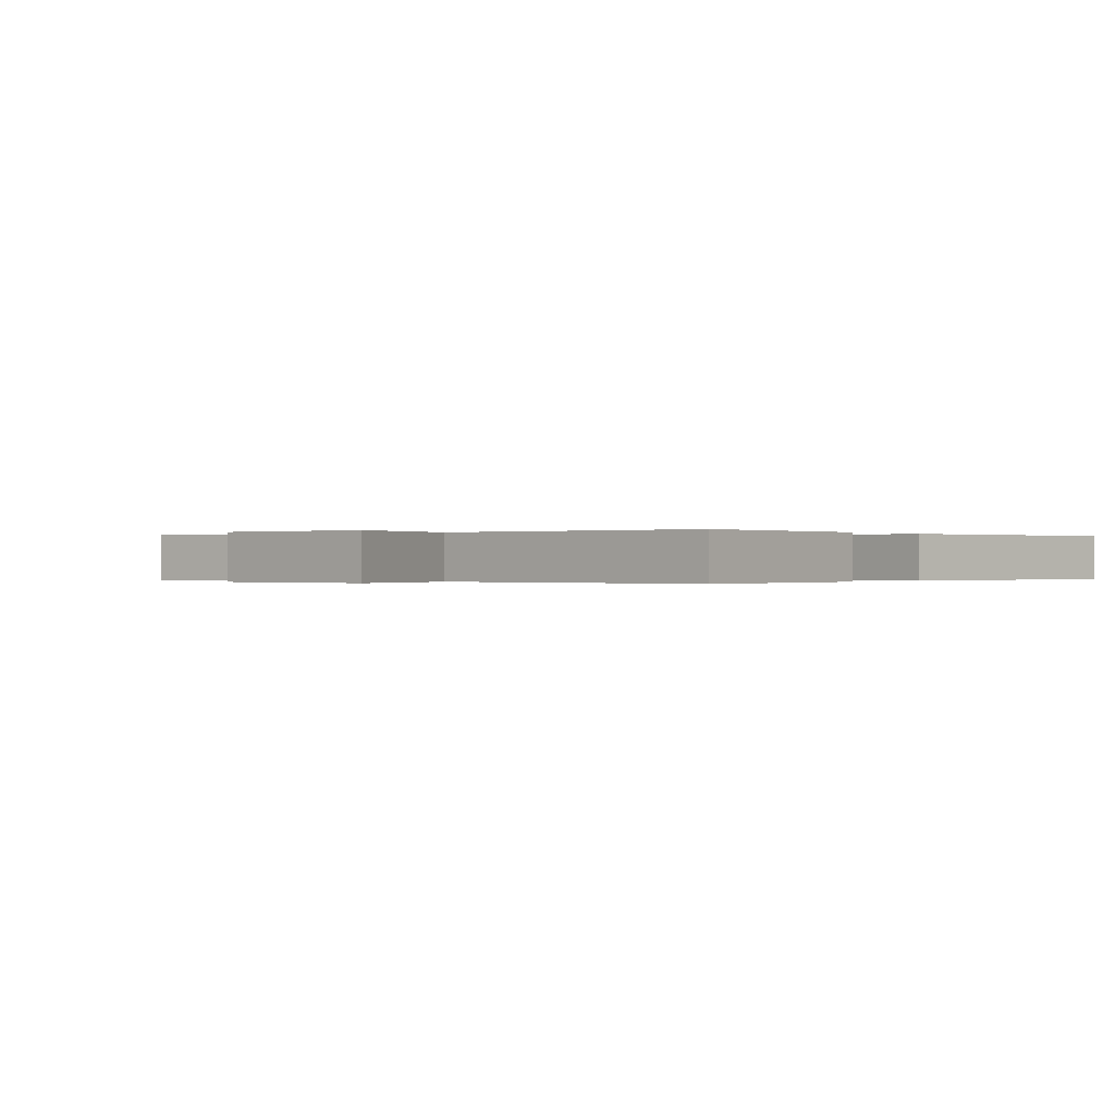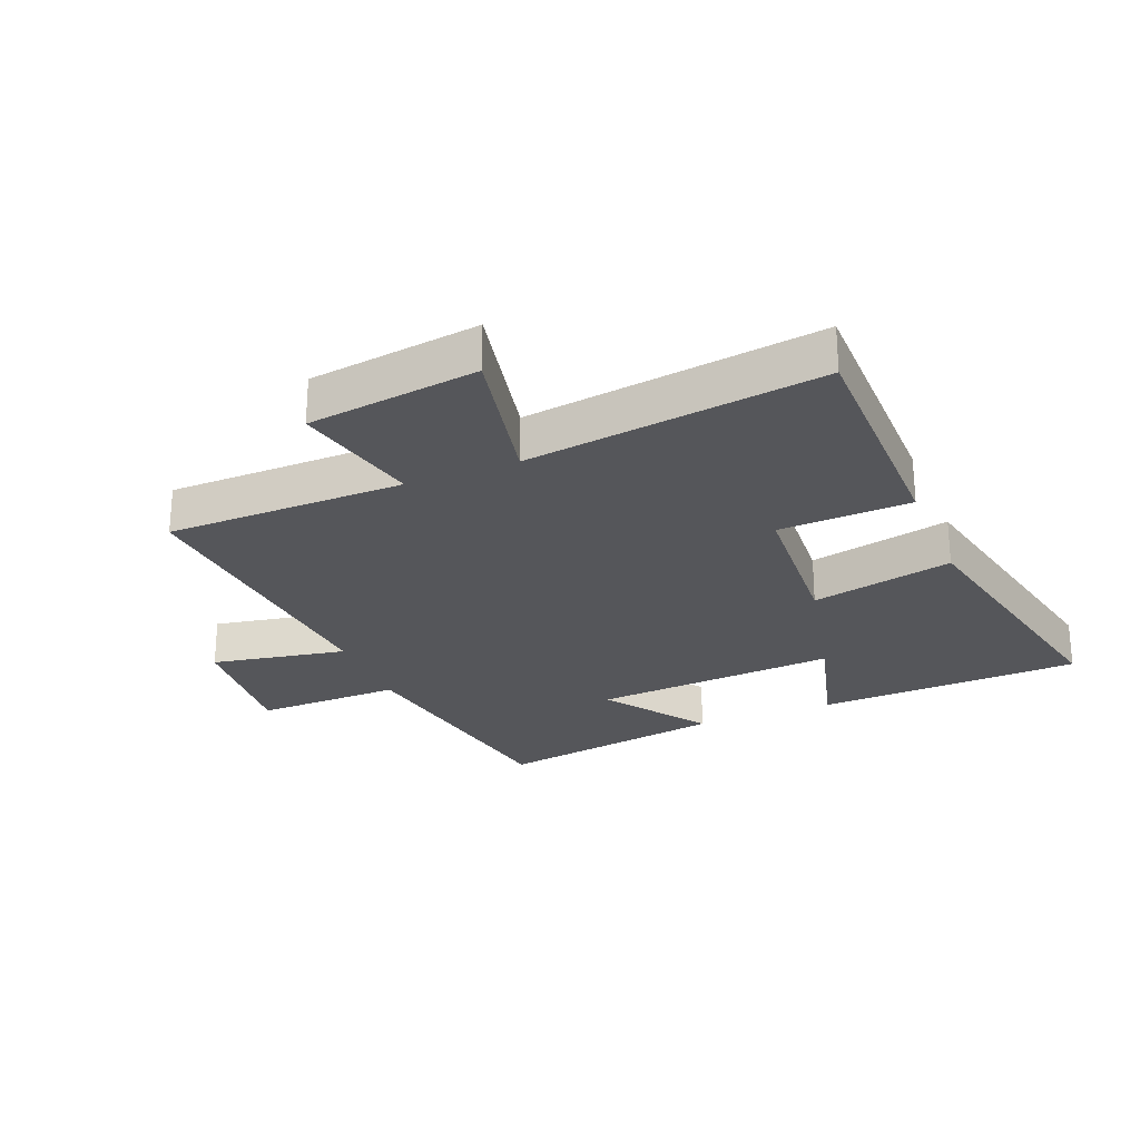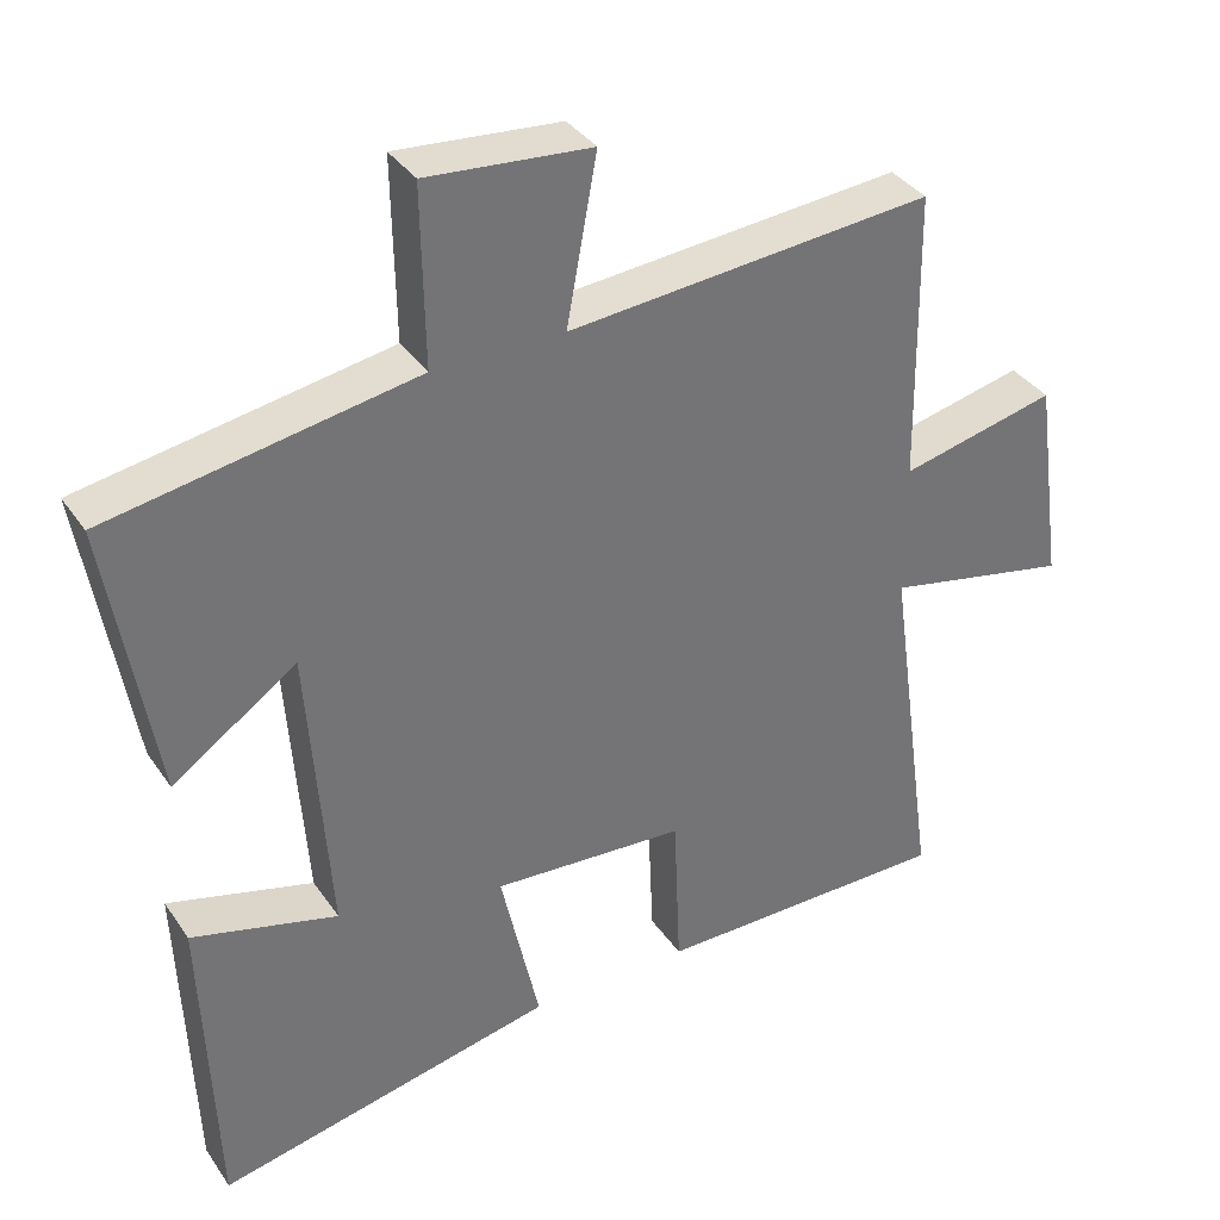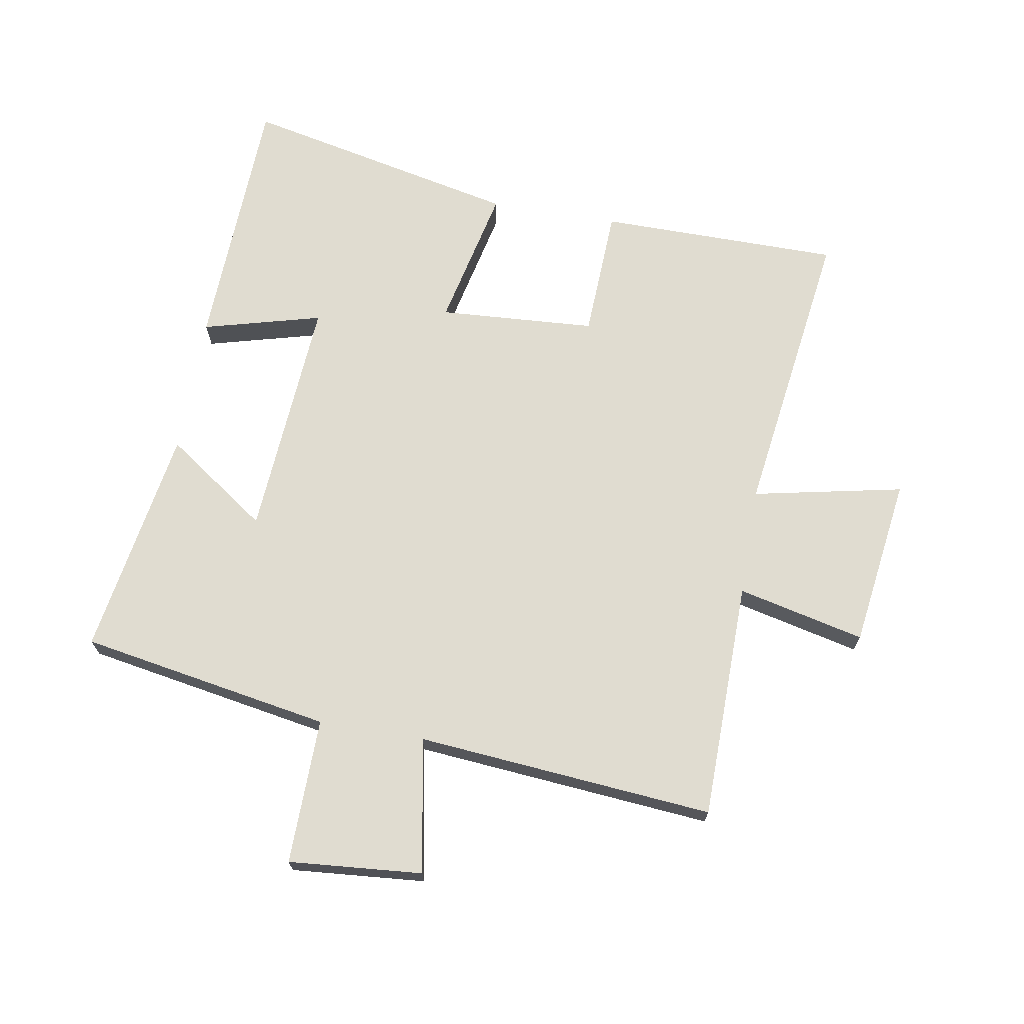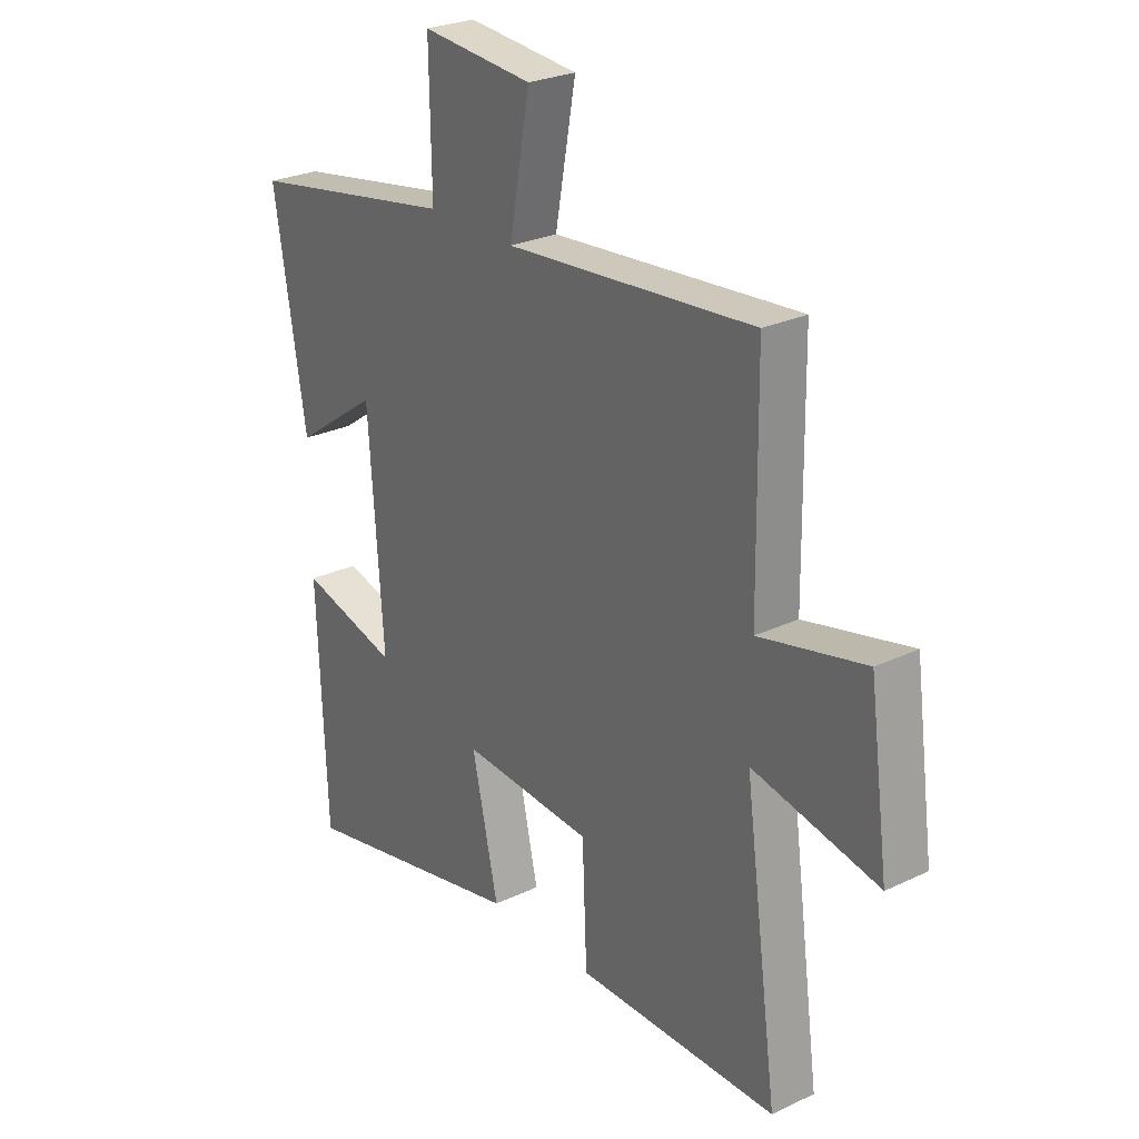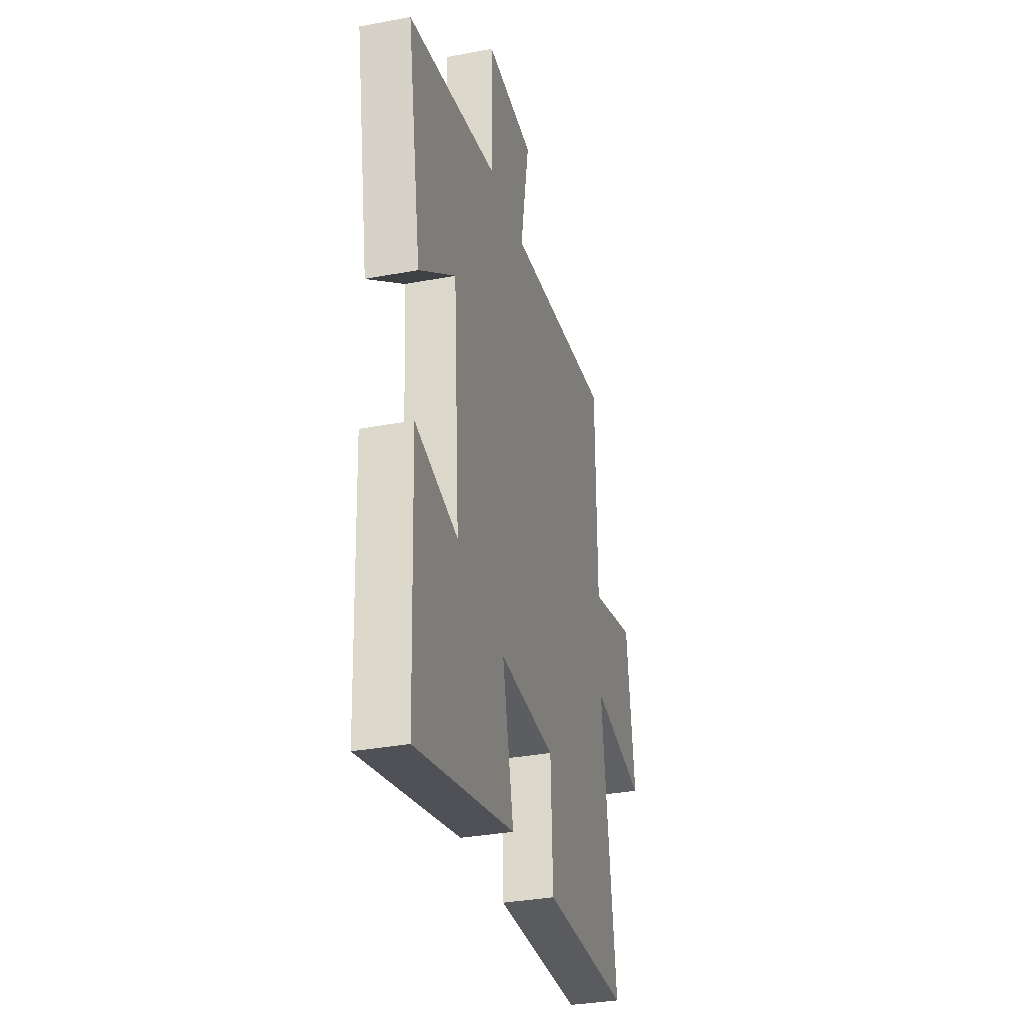
<metadata>
{"format":"obj","ext":"obj","renderer":"f3d","projection":"perspective","resolution":1024,"background":"white","views":[{"elev":-0.1,"azim":124.9,"up":"+Y"},{"elev":-26.1,"azim":112.0,"up":"+Y"},{"elev":35.9,"azim":-29.8,"up":"+Z"},{"elev":69.6,"azim":9.7,"up":"+Y"},{"elev":26.5,"azim":53.4,"up":"+Z"},{"elev":-32.6,"azim":-75.2,"up":"+Z"}]}
</metadata>
<code>
v -0.562 0.07 0.429
v -0.157 0.07 0.5
v -0.161 0.07 0.736
v 0.055 0.07 0.718
v 0.015 0.07 0.5
v 0.495 0.07 0.542
v 0.5 0.07 0.157
v 0.705 0.07 0.205
v 0.743 0.07 -0.071
v 0.5 0.07 -0.021
v 0.566 0.07 -0.498
v 0.176 0.07 -0.5
v 0.167 0.07 -0.287
v -0.087 0.07 -0.271
v -0.036 0.07 -0.5
v -0.483 0.07 -0.597
v -0.5 0.07 -0.171
v -0.308 0.07 -0.222
v -0.336 0.07 0.172
v -0.5 0.07 0.057
v -0.562 0 0.429
v -0.157 0 0.5
v -0.161 0 0.736
v 0.055 0 0.718
v 0.015 0 0.5
v 0.495 0 0.542
v 0.5 0 0.157
v 0.705 0 0.205
v 0.743 0 -0.071
v 0.5 0 -0.021
v 0.566 0 -0.498
v 0.176 0 -0.5
v 0.167 0 -0.287
v -0.087 0 -0.271
v -0.036 0 -0.5
v -0.483 0 -0.597
v -0.5 0 -0.171
v -0.308 0 -0.222
v -0.336 0 0.172
v -0.5 0 0.057
f 19 20 1 2
f 18 19 2
f 15 16 17 18
f 14 15 18
f 13 14 18 2
f 10 11 12 13
f 10 13 2
f 7 8 9 10
f 5 6 7 10
f 5 10 2
f 2 3 4 5
f 22 21 40 39
f 22 39 38
f 38 37 36 35
f 38 35 34
f 22 38 34 33
f 33 32 31 30
f 22 33 30
f 30 29 28 27
f 30 27 26 25
f 22 30 25
f 25 24 23 22
f 1 21 22 2
f 2 22 23 3
f 3 23 24 4
f 4 24 25 5
f 5 25 26 6
f 6 26 27 7
f 7 27 28 8
f 8 28 29 9
f 9 29 30 10
f 10 30 31 11
f 11 31 32 12
f 12 32 33 13
f 13 33 34 14
f 14 34 35 15
f 15 35 36 16
f 16 36 37 17
f 17 37 38 18
f 18 38 39 19
f 19 39 40 20
f 20 40 21 1

</code>
